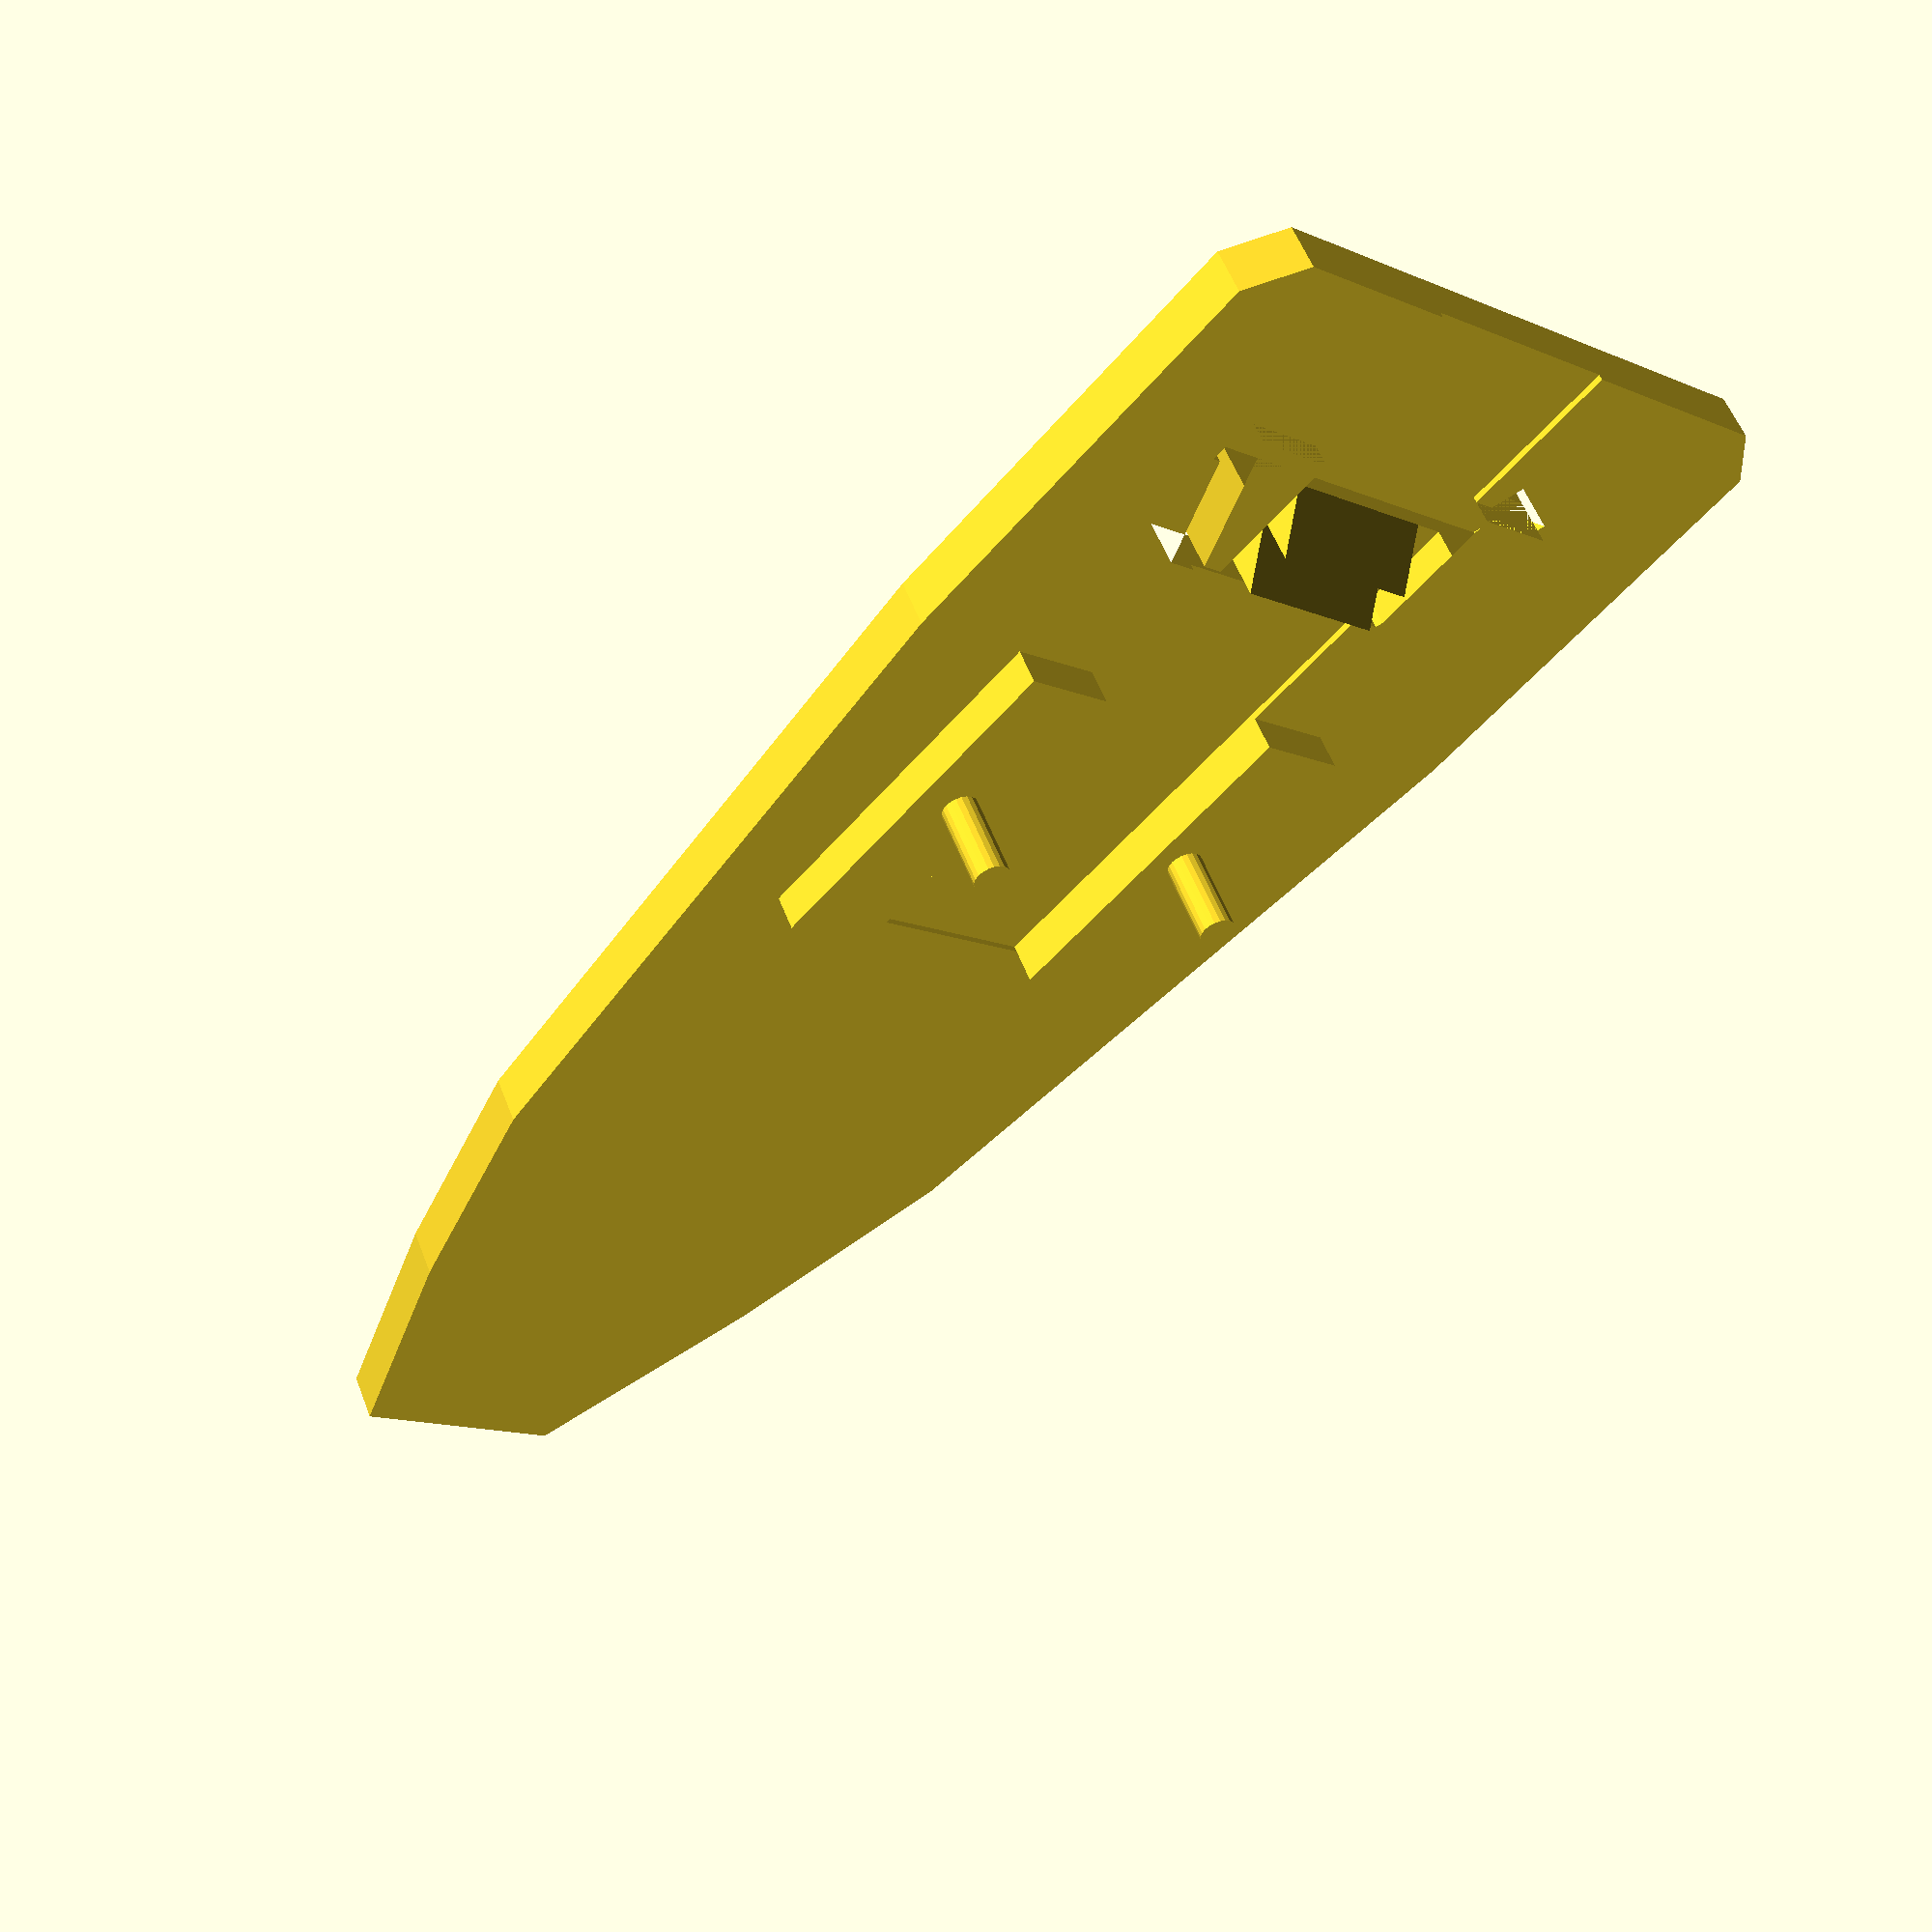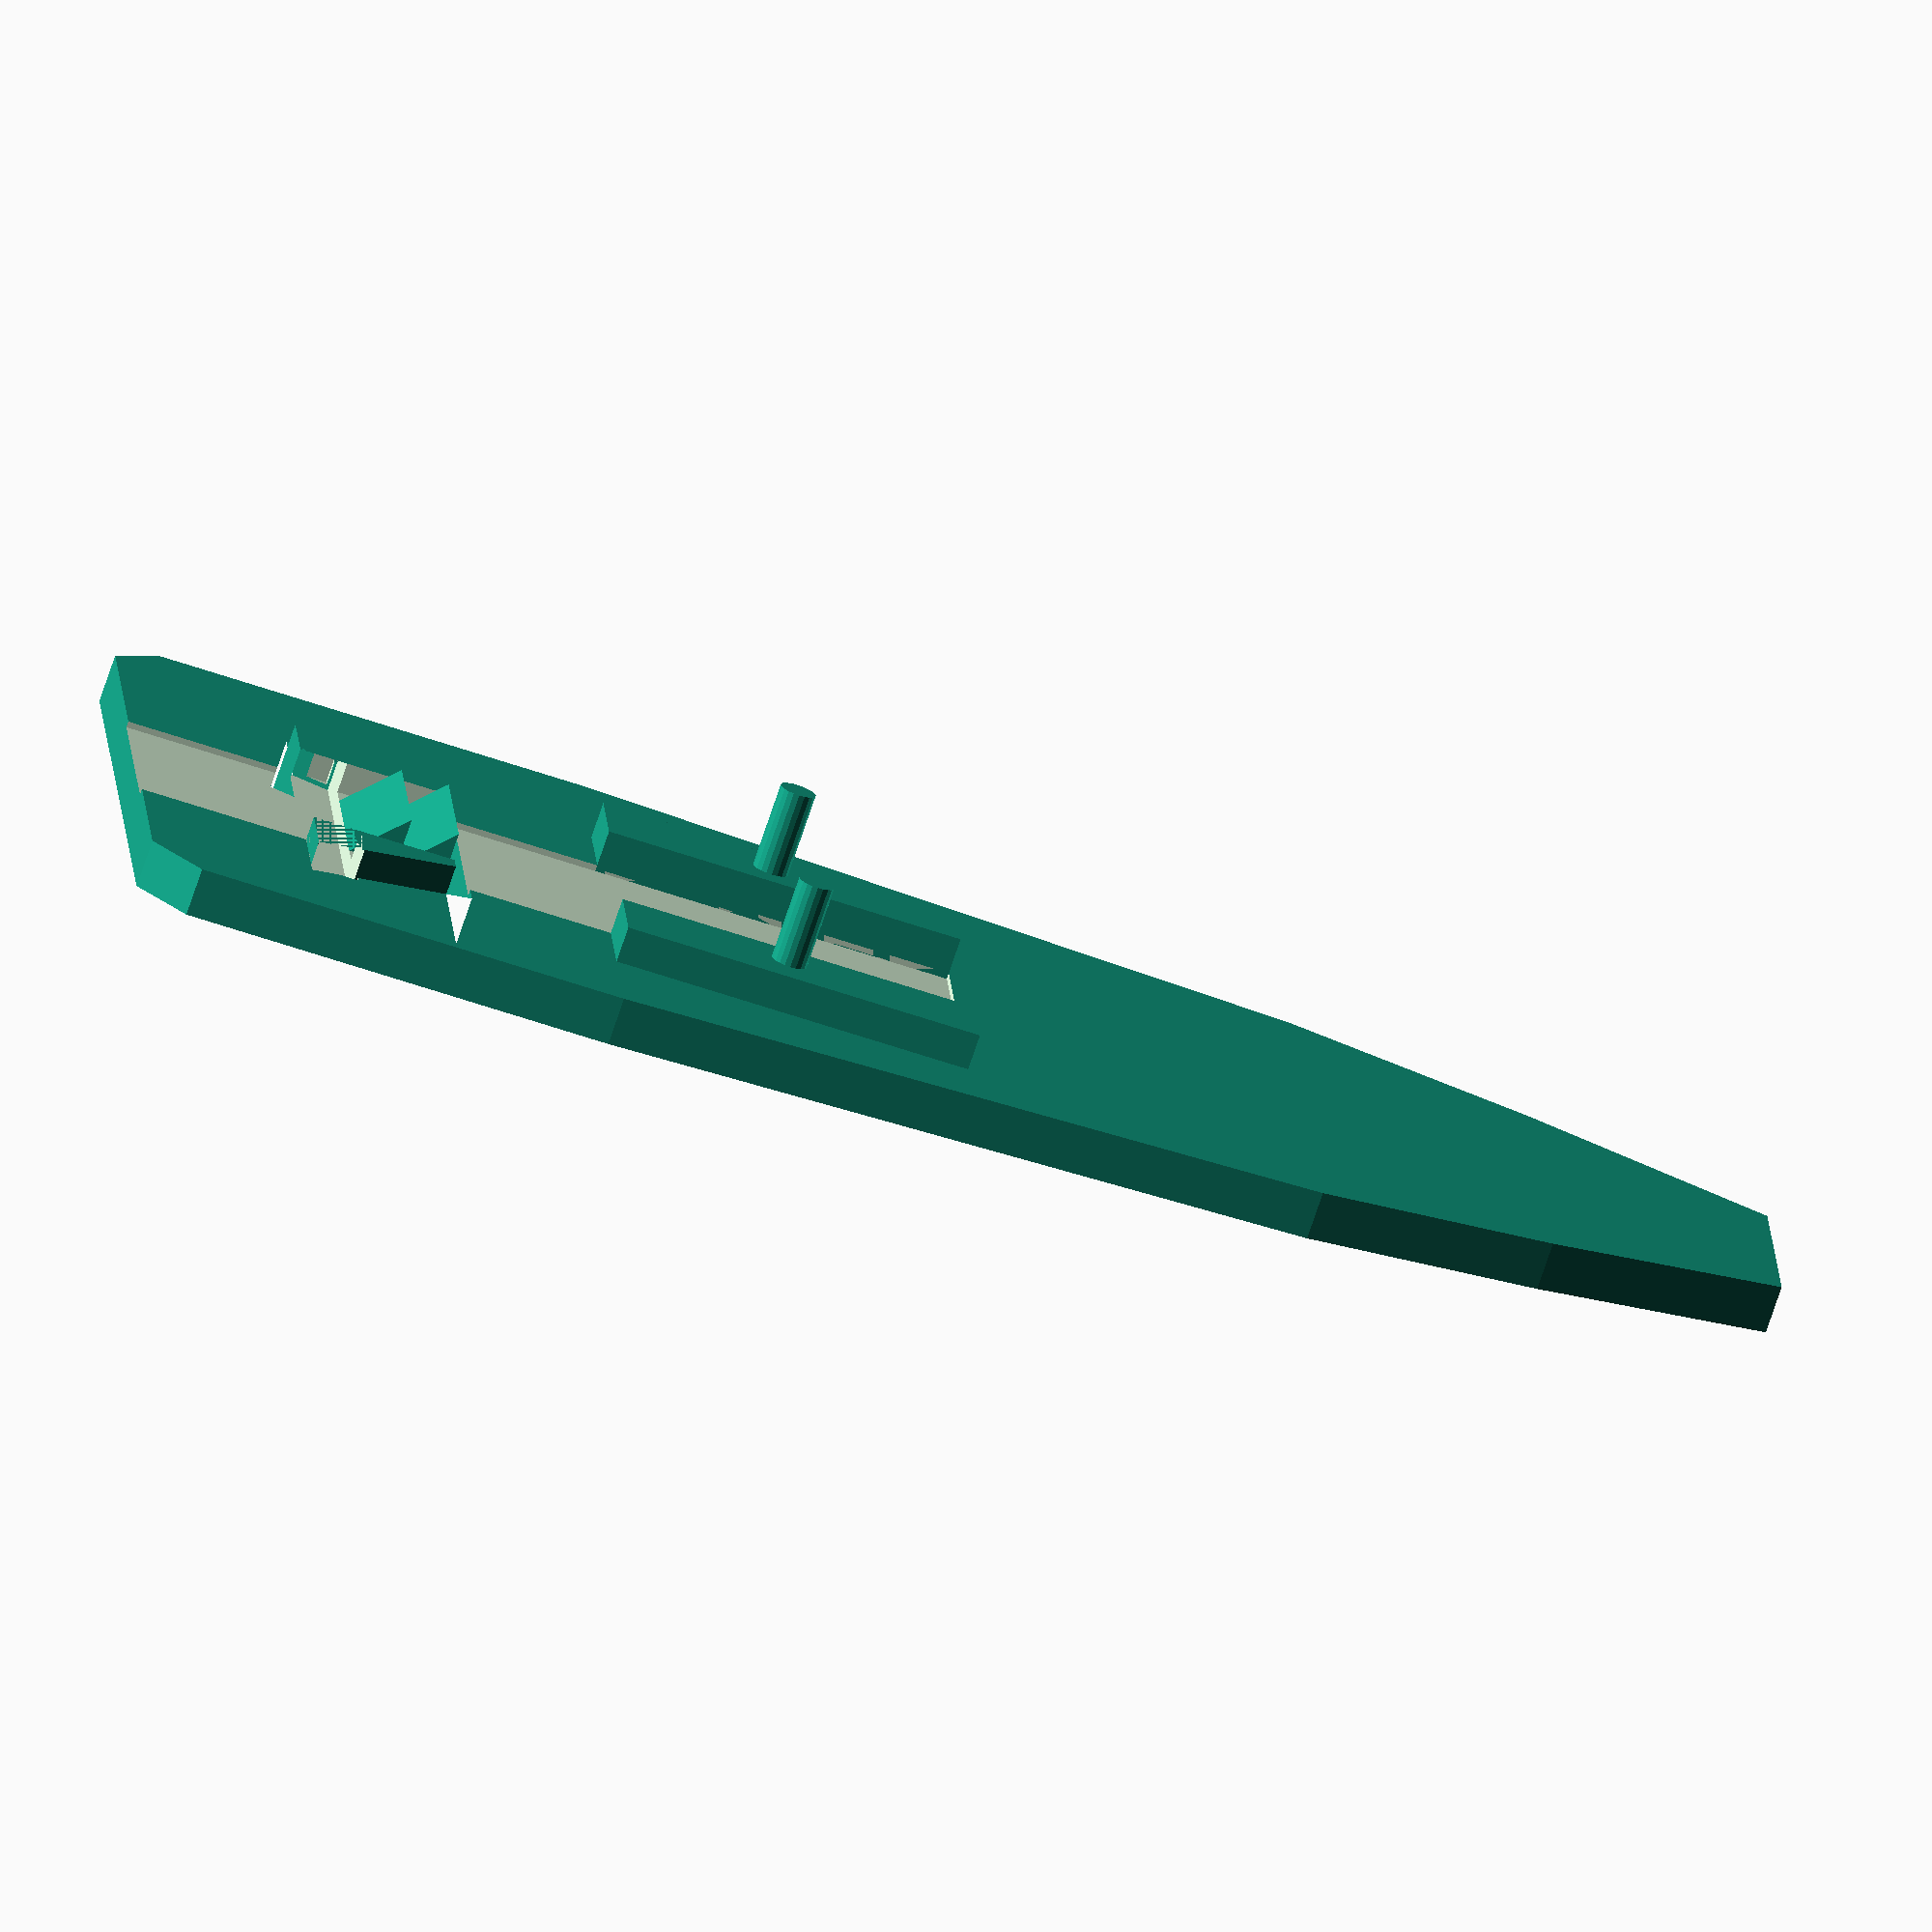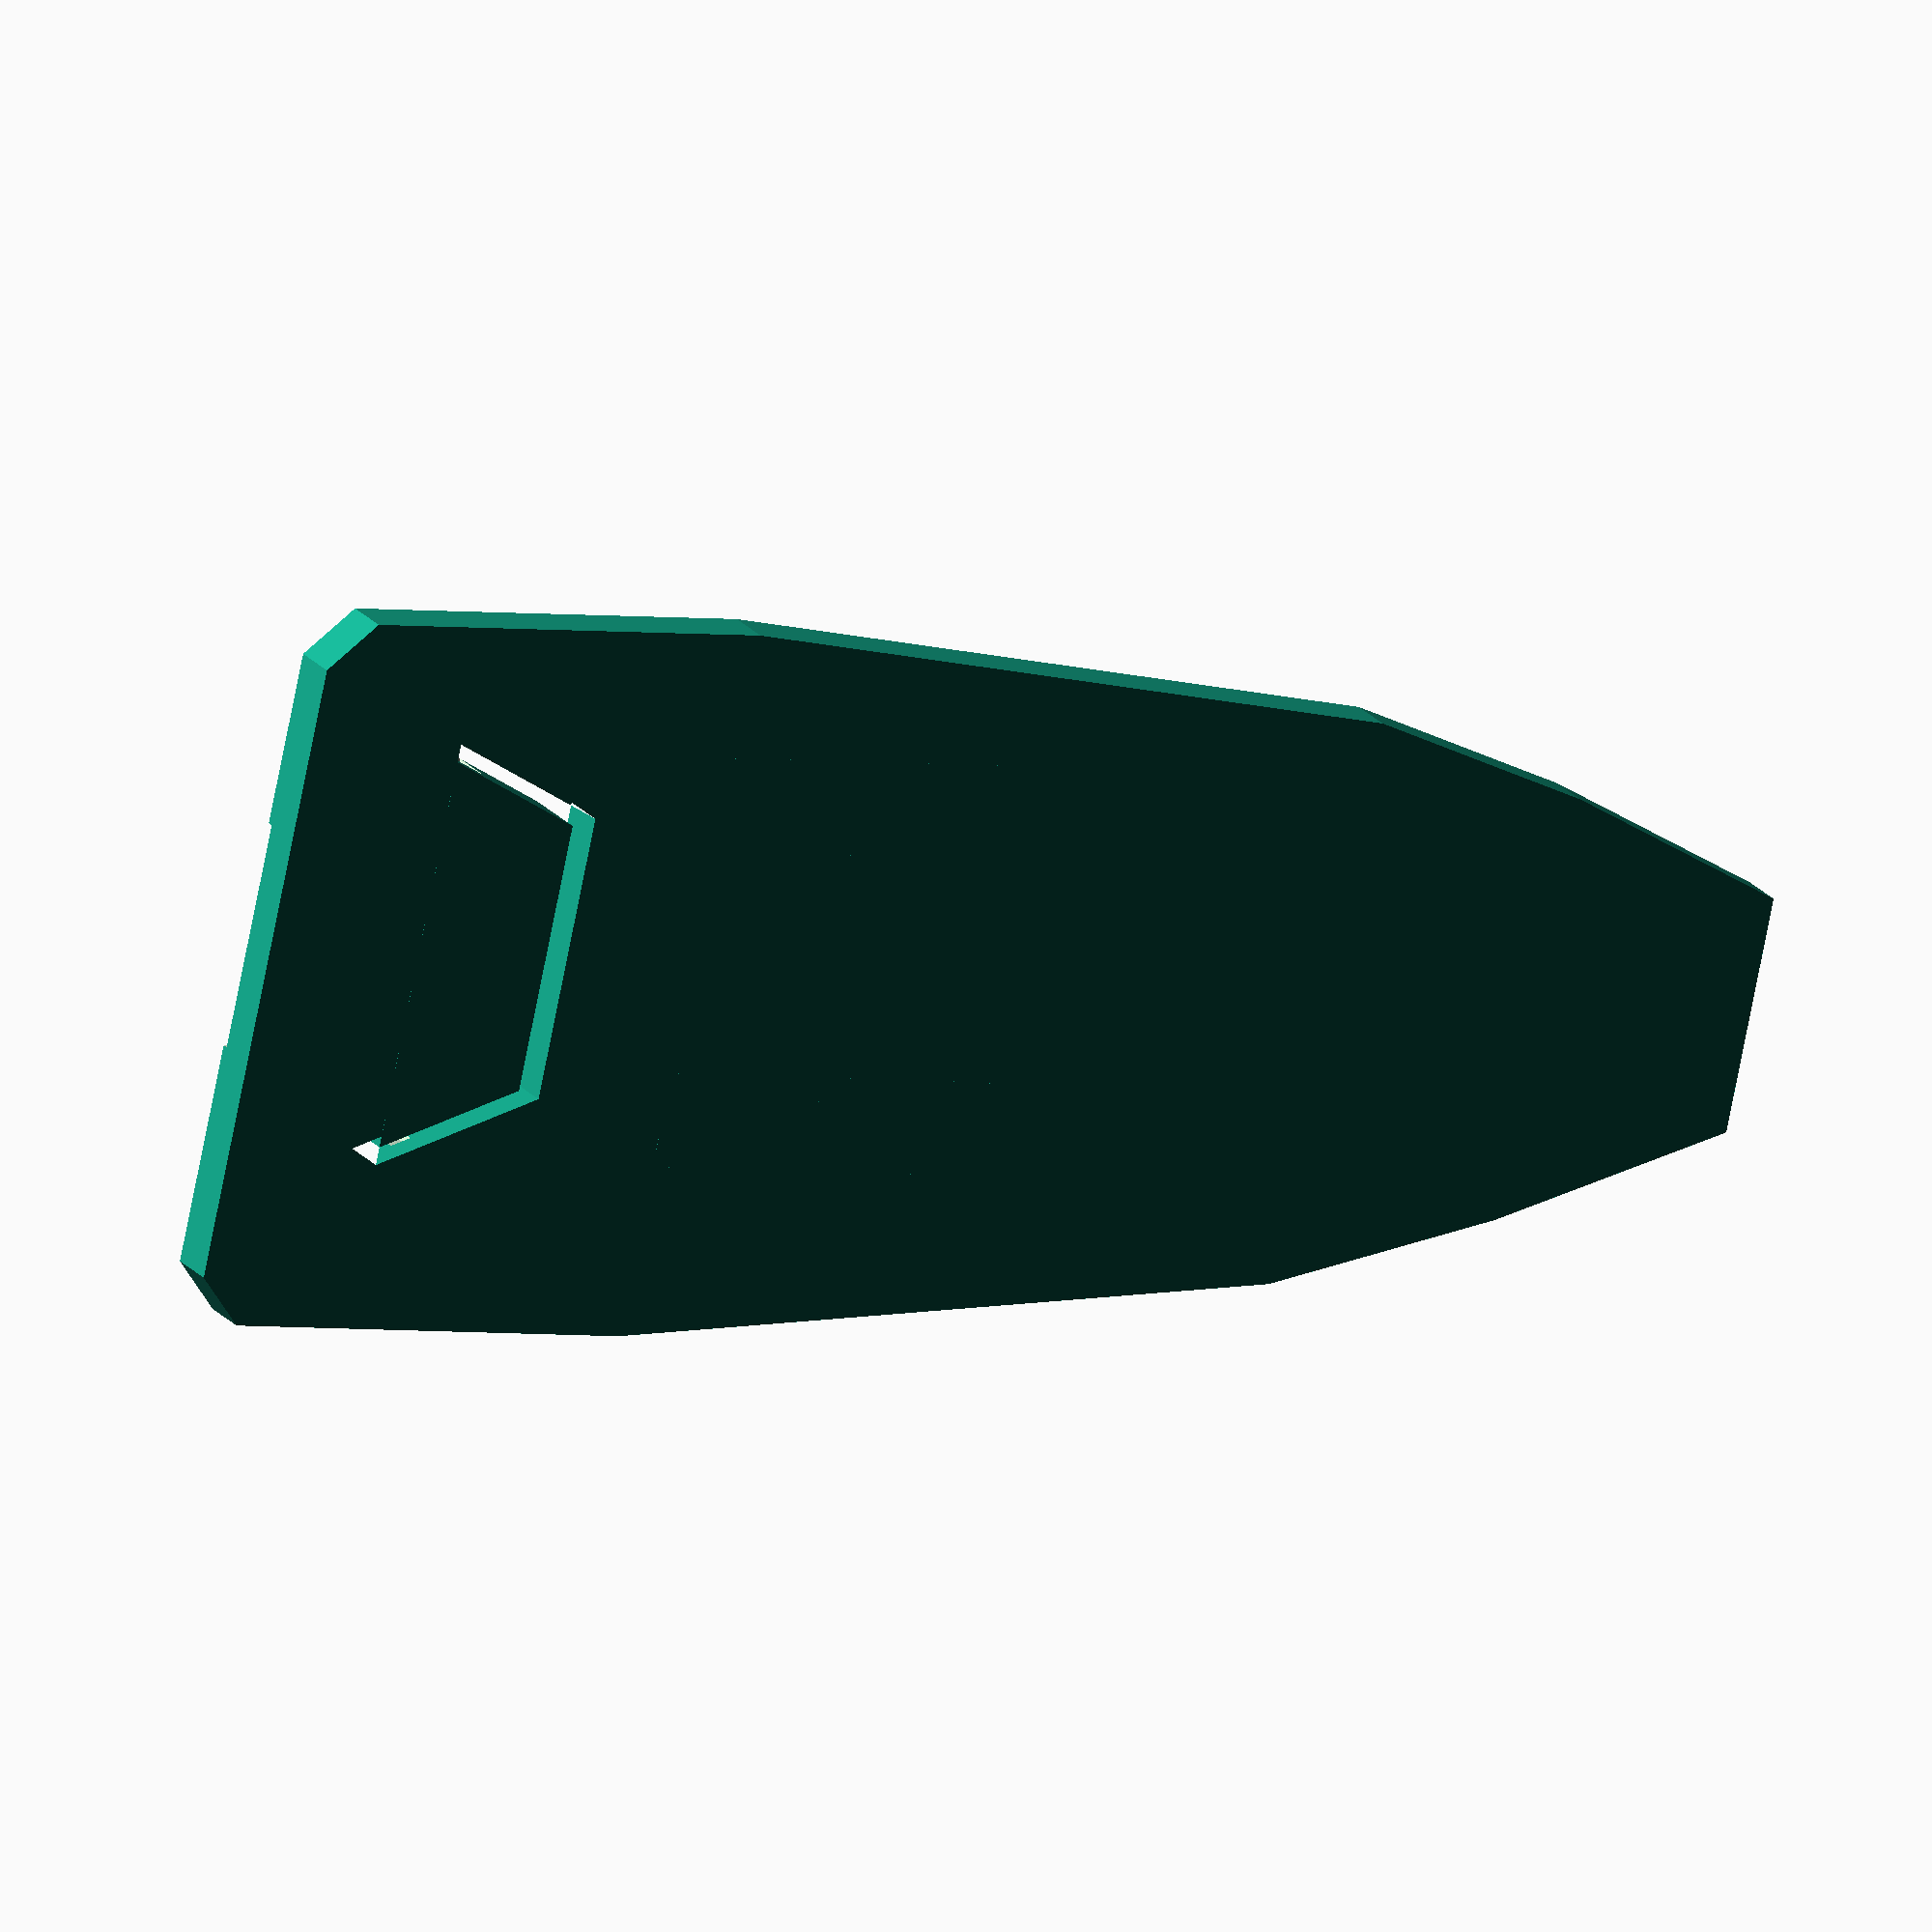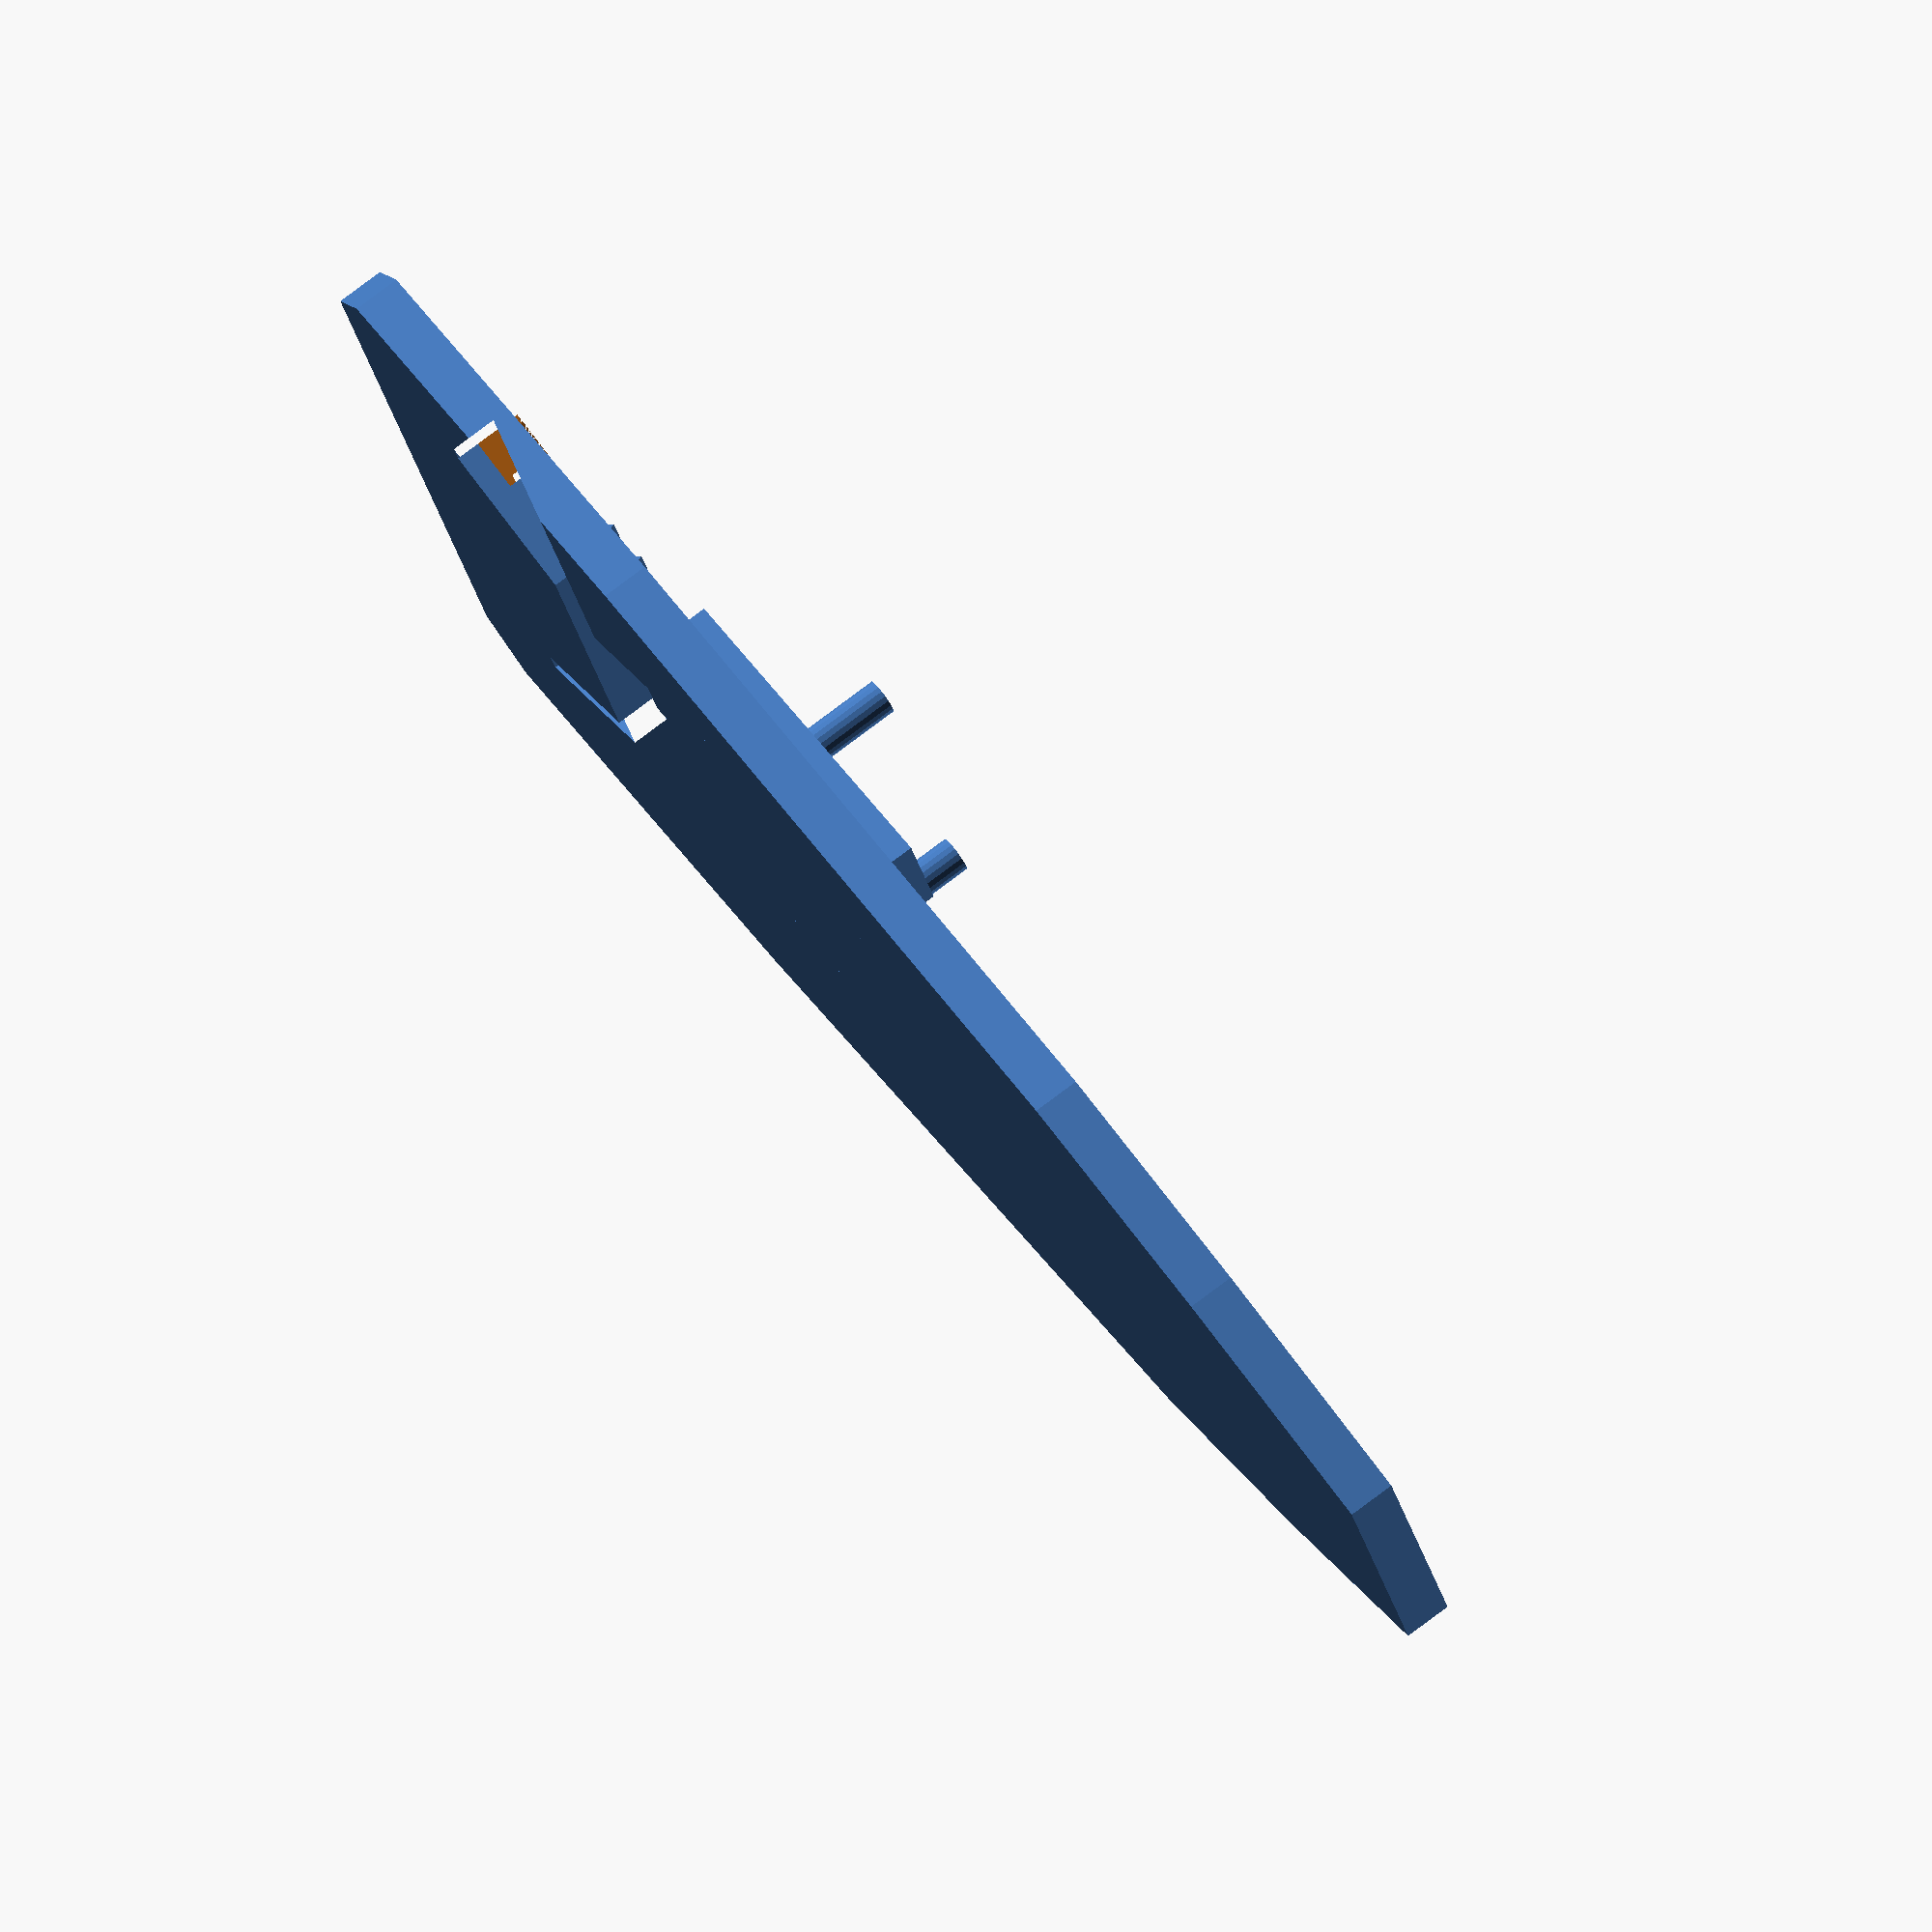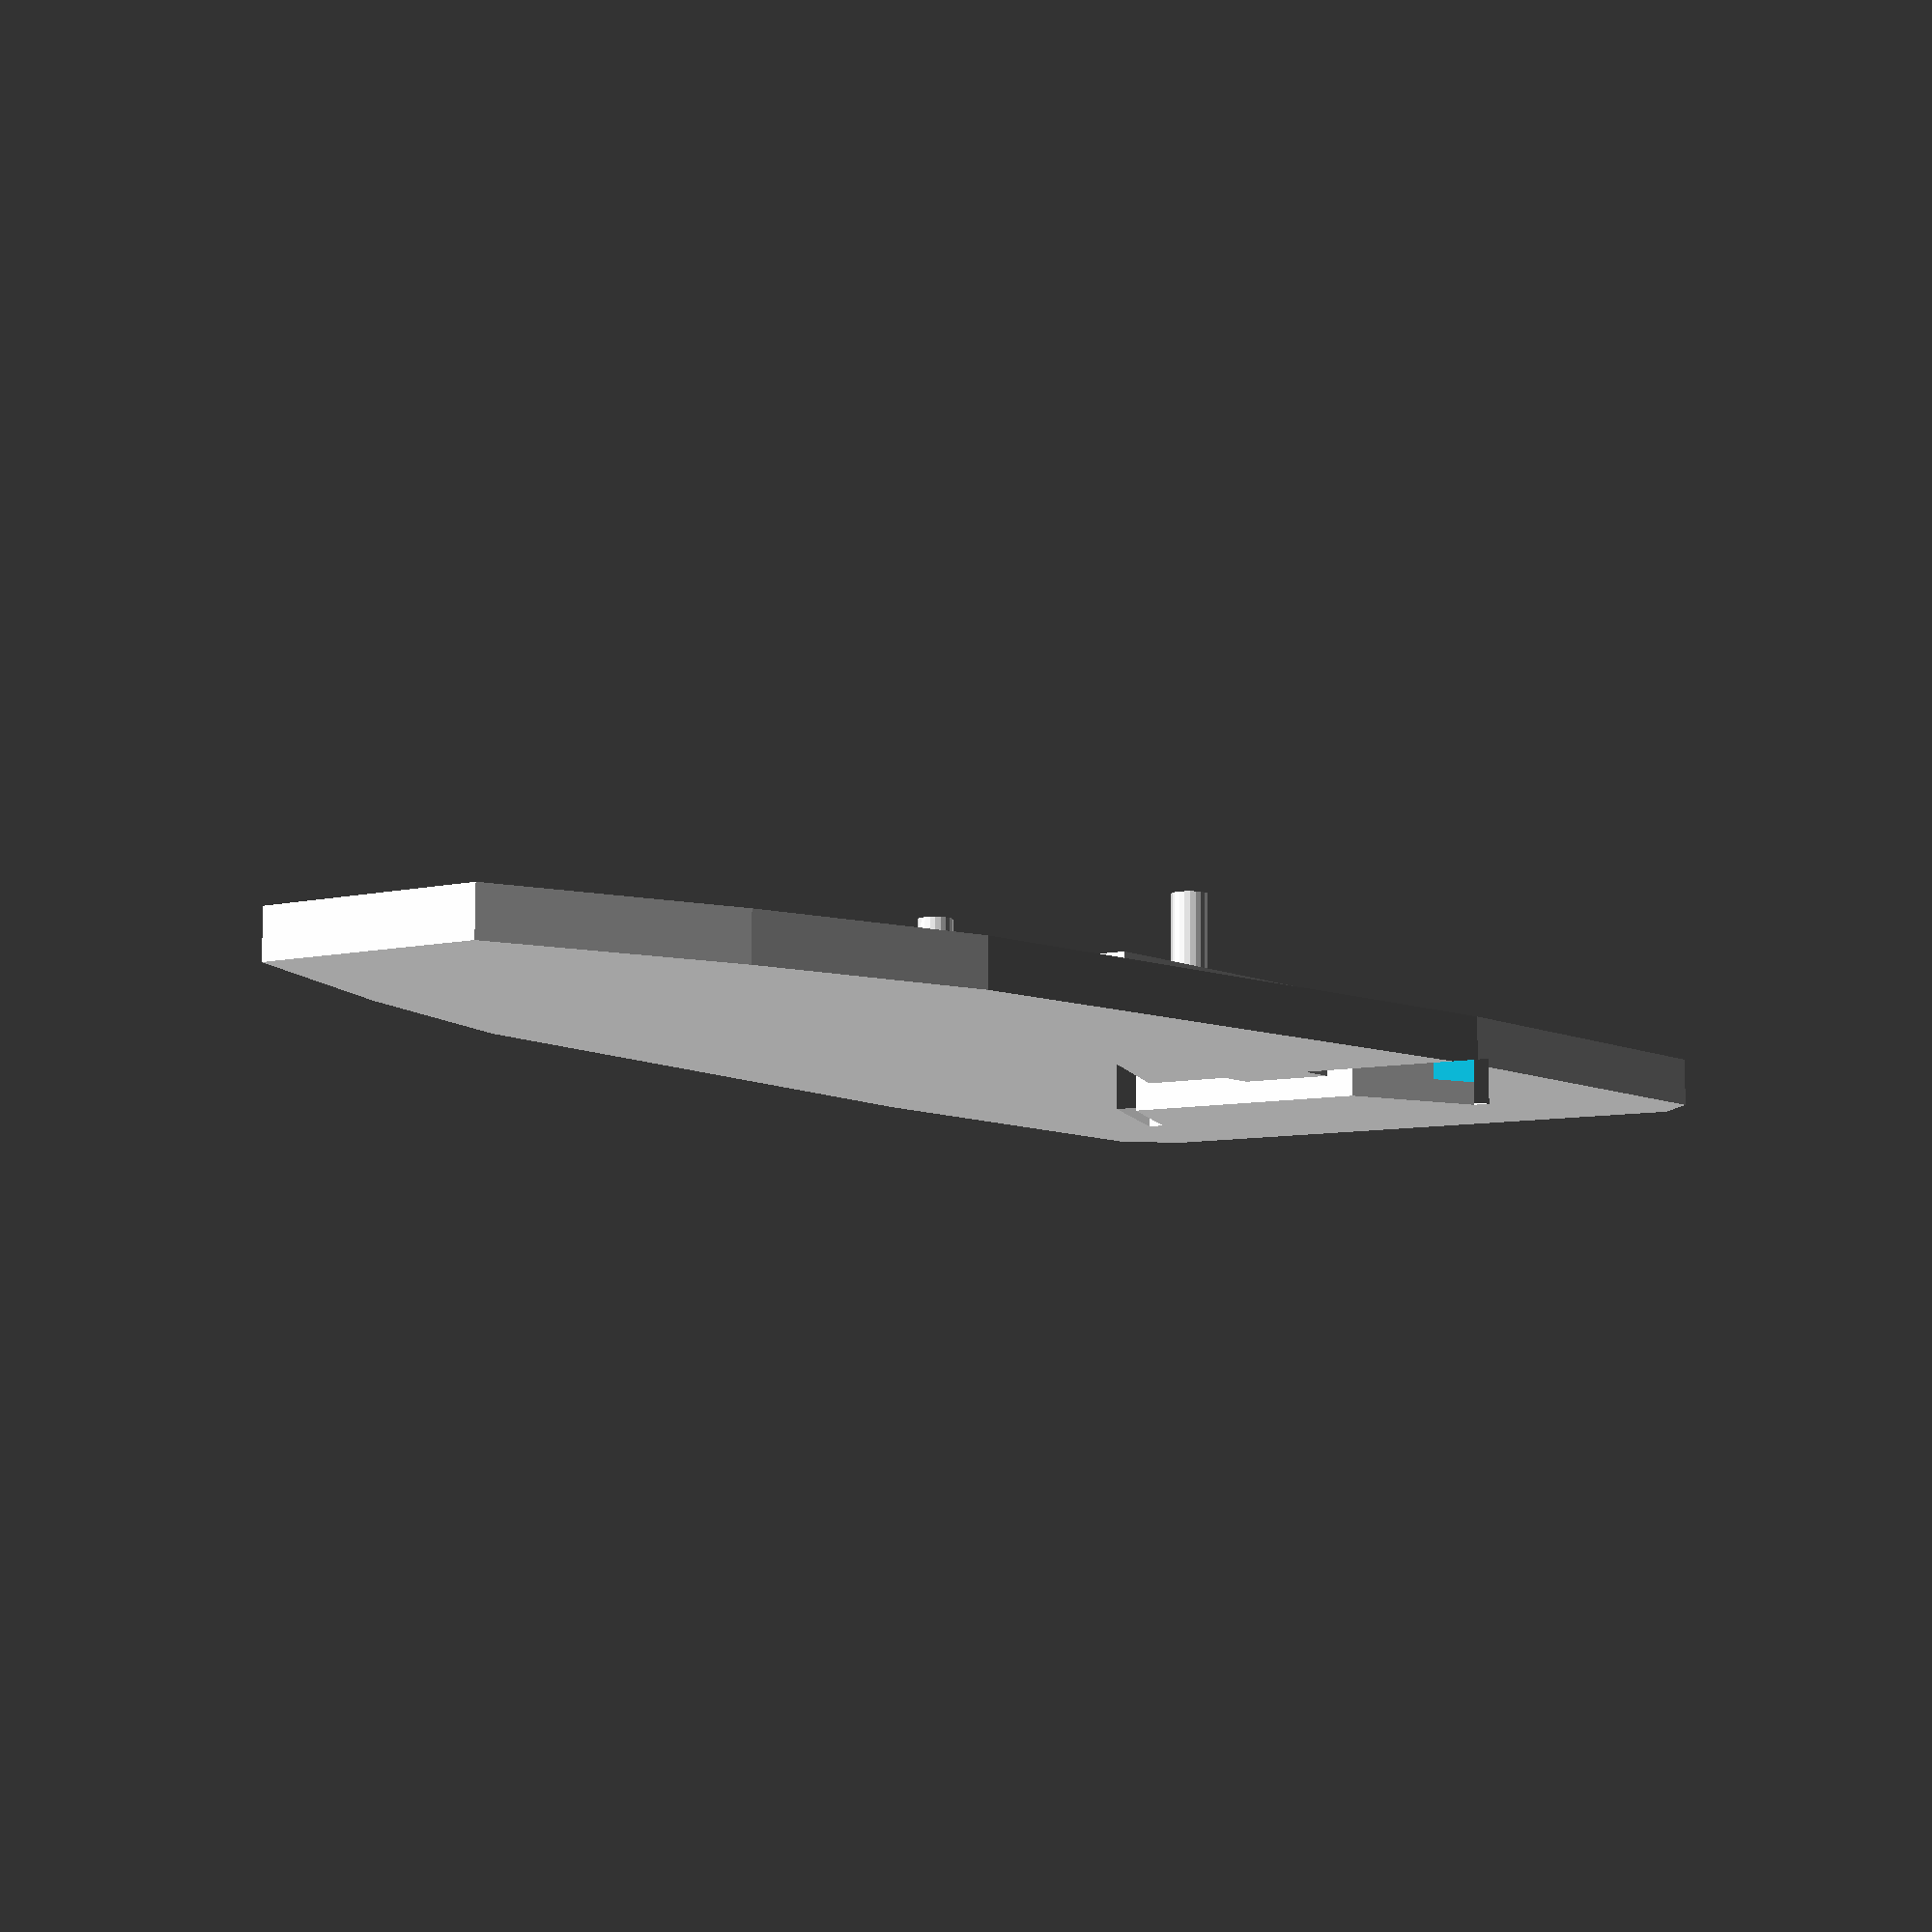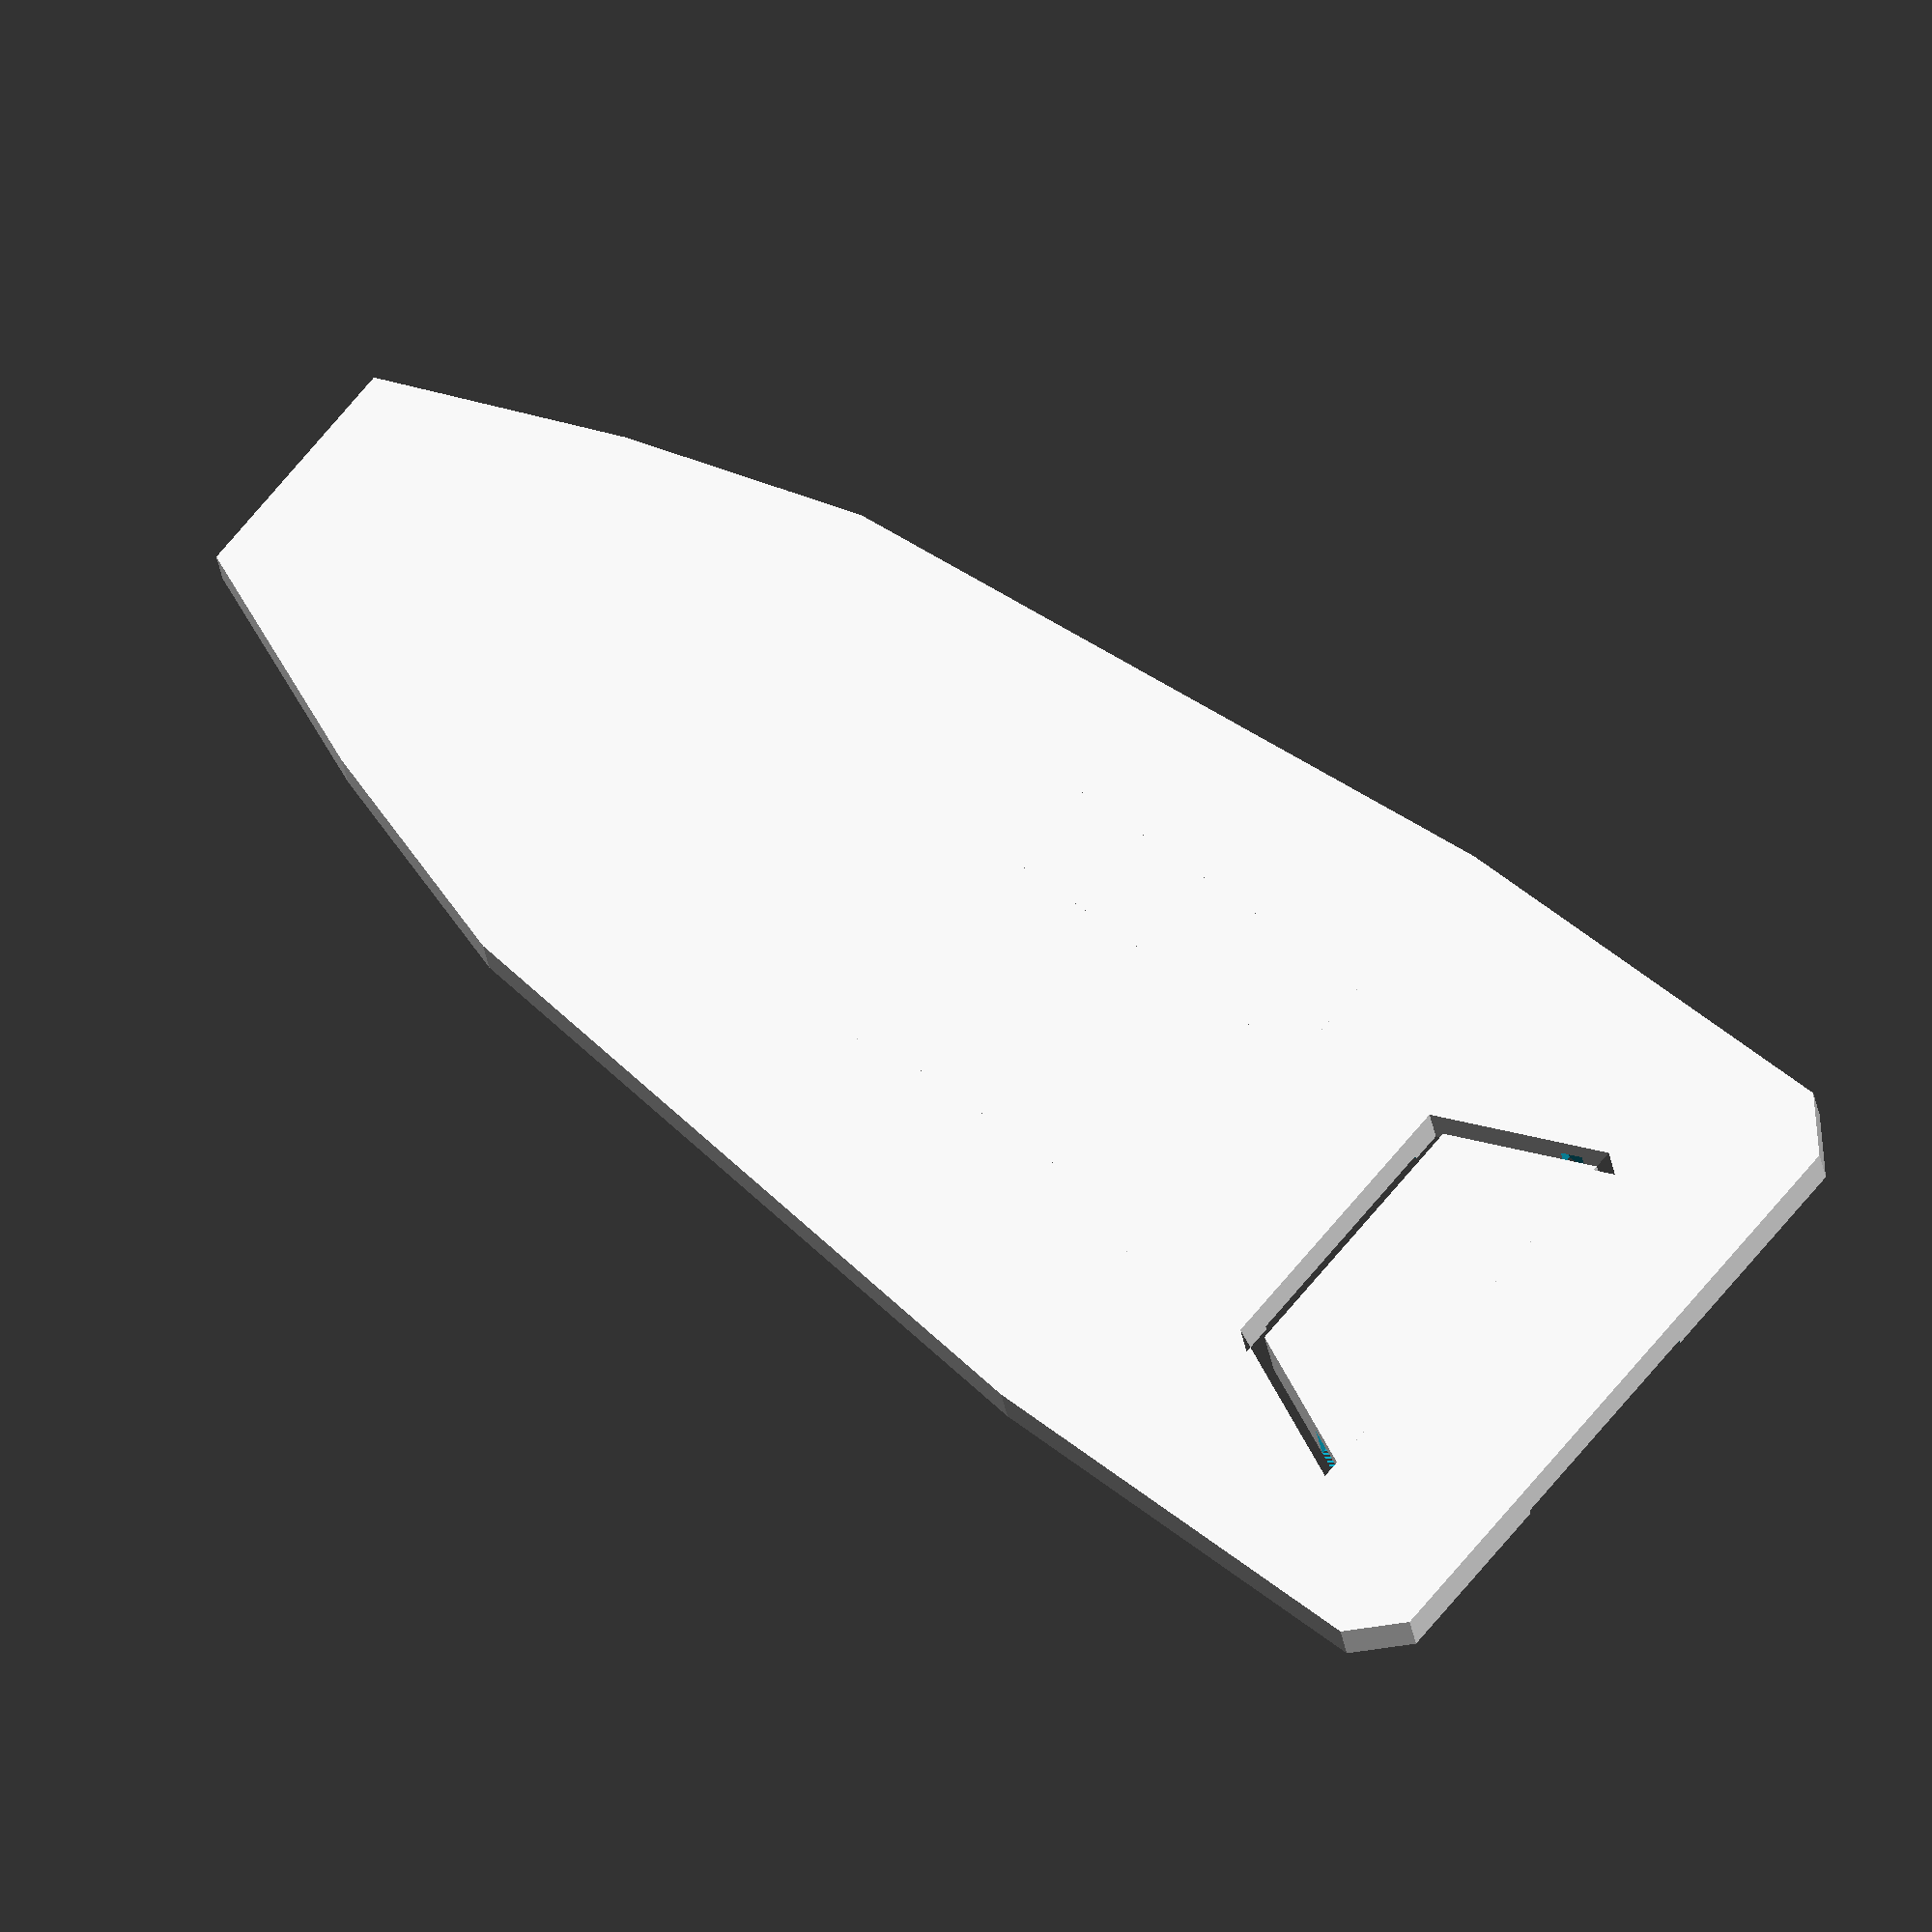
<openscad>
//due to use of offset() function, requires OpenSCAD 2015.03 or later

// In order to fit the backband, this piece needs to be cylindrically
// deformed before printing.
// I do this in MeshLab using
//  Filters->Smoothing, Fairing and Deformation->Geometric Function
// and then entering in z+sqrt(80^2-(x-35)^2)+80 for the z function

bodyPolygon = [[0,10],[0,20],[10,24],[20,27],[30,28],[40,29],[50,30],[68,30],[70,28],
[70,2],[68,0],[50,0],[40,1],[30,2],[20,3],[10,6],
[56,10],[63,7],[63,25],[56,22]];

union() {
    difference() {
        union() {
            //body
            linear_extrude(2) {
                polygon(points = bodyPolygon, paths = [[0,1,2,3,4,5,6,7,8,9,10,11,12,13,14,15],[16,17,18,19]]);
            }
            //flap
            linear_extrude(3) {
                translate([0.5,0,0])
                offset(-0.5)
                polygon(points = [bodyPolygon[16],bodyPolygon[17],bodyPolygon[18],bodyPolygon[19]]);
            }
        }
        union() {
            //strap track
            translate([35,11.25,1.75]) cube([48,9.5,2]);
            //flex gap
            translate([61,7.5,1]) cube([2,17,2]);
        }
    }
    
    
    //mounting pads
    translate([35,7.25,0]) {
        cube([15,4,3.5]);
    }
    translate([35,20.75,0]) {
        cube([15,4,3.5]);
    }
    
    //mounting posts
    translate([43,9.5,0]) {
        cylinder(r=0.75,h=7,$fn=20);
    }
    translate([43,22.5,0]) {
        cylinder(r=0.75,h=7,$fn=20);
    }
    
    //teeth (dz should be 3.75, reduced slightly to eliminate warning
    translate([57,12.5,3.749])
    rotate([-90,0,0]) {
        linear_extrude(7) {
            polygon(points = [[0,0],[0,2],[2,2]]);
        }
        linear_extrude(7) {
            polygon(points = [[2,0],[2,2],[4,2]]);
        }
    }
}
</openscad>
<views>
elev=303.9 azim=311.8 roll=339.2 proj=p view=solid
elev=254.4 azim=356.5 roll=198.6 proj=o view=wireframe
elev=157.7 azim=167.4 roll=28.7 proj=o view=solid
elev=282.1 azim=22.2 roll=233.0 proj=o view=wireframe
elev=277.8 azim=126.2 roll=180.4 proj=p view=solid
elev=206.3 azim=320.1 roll=352.6 proj=o view=wireframe
</views>
